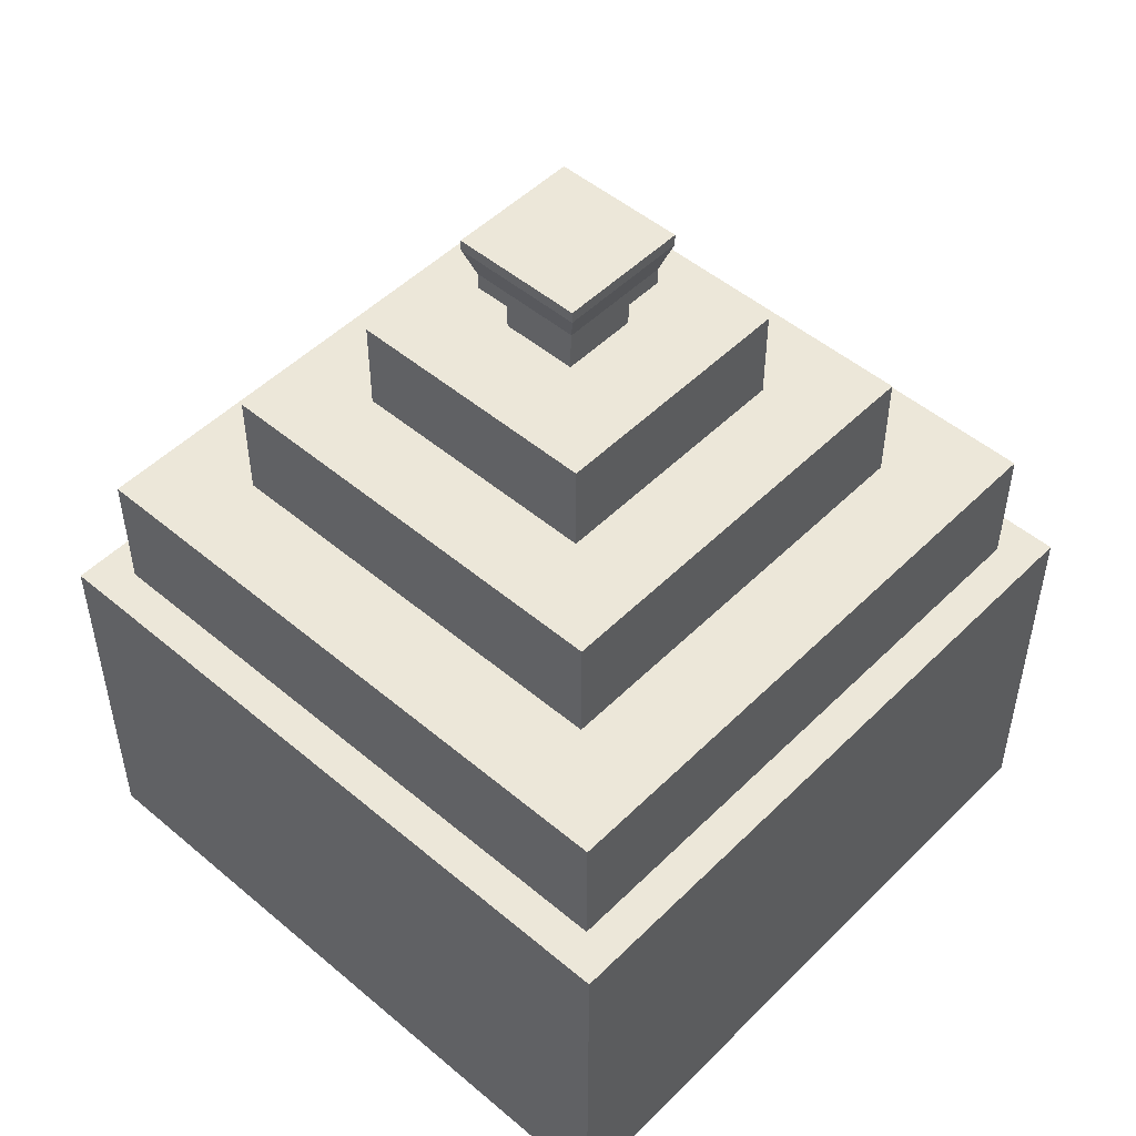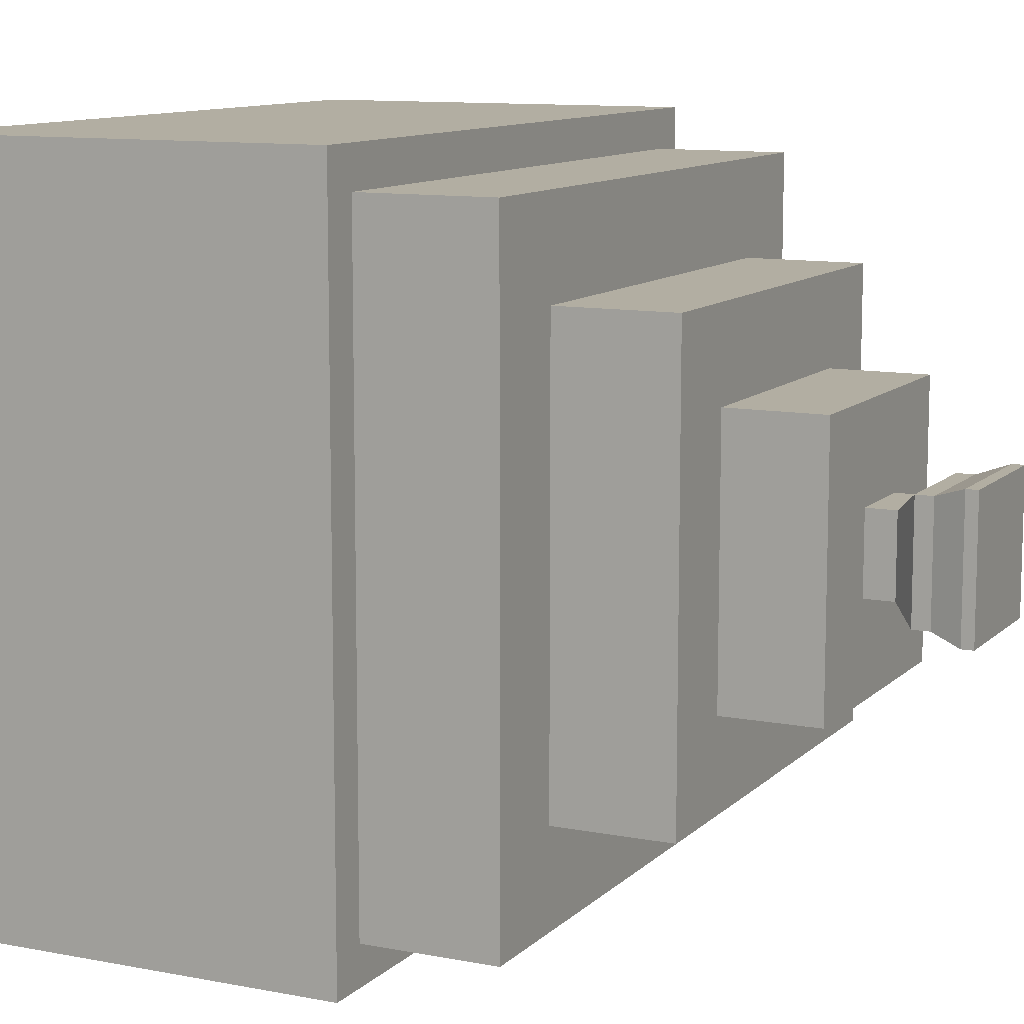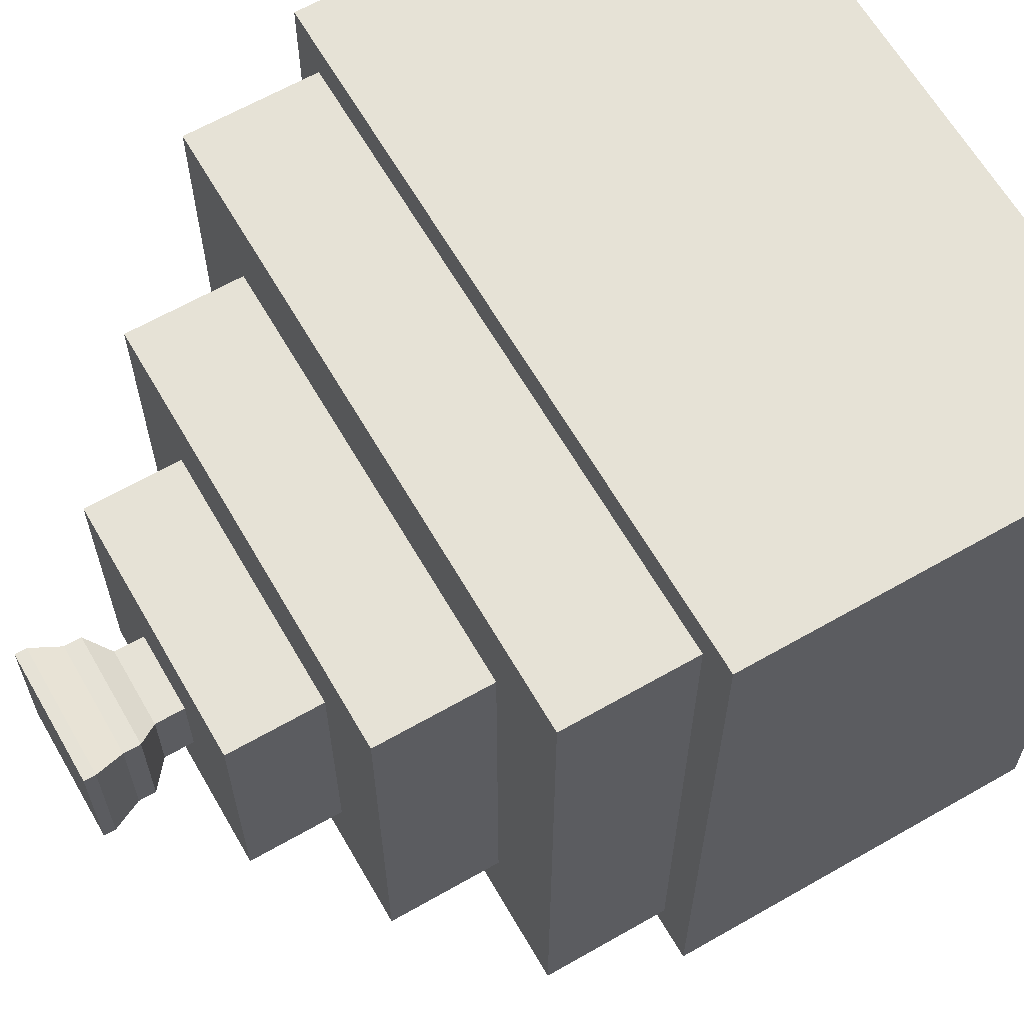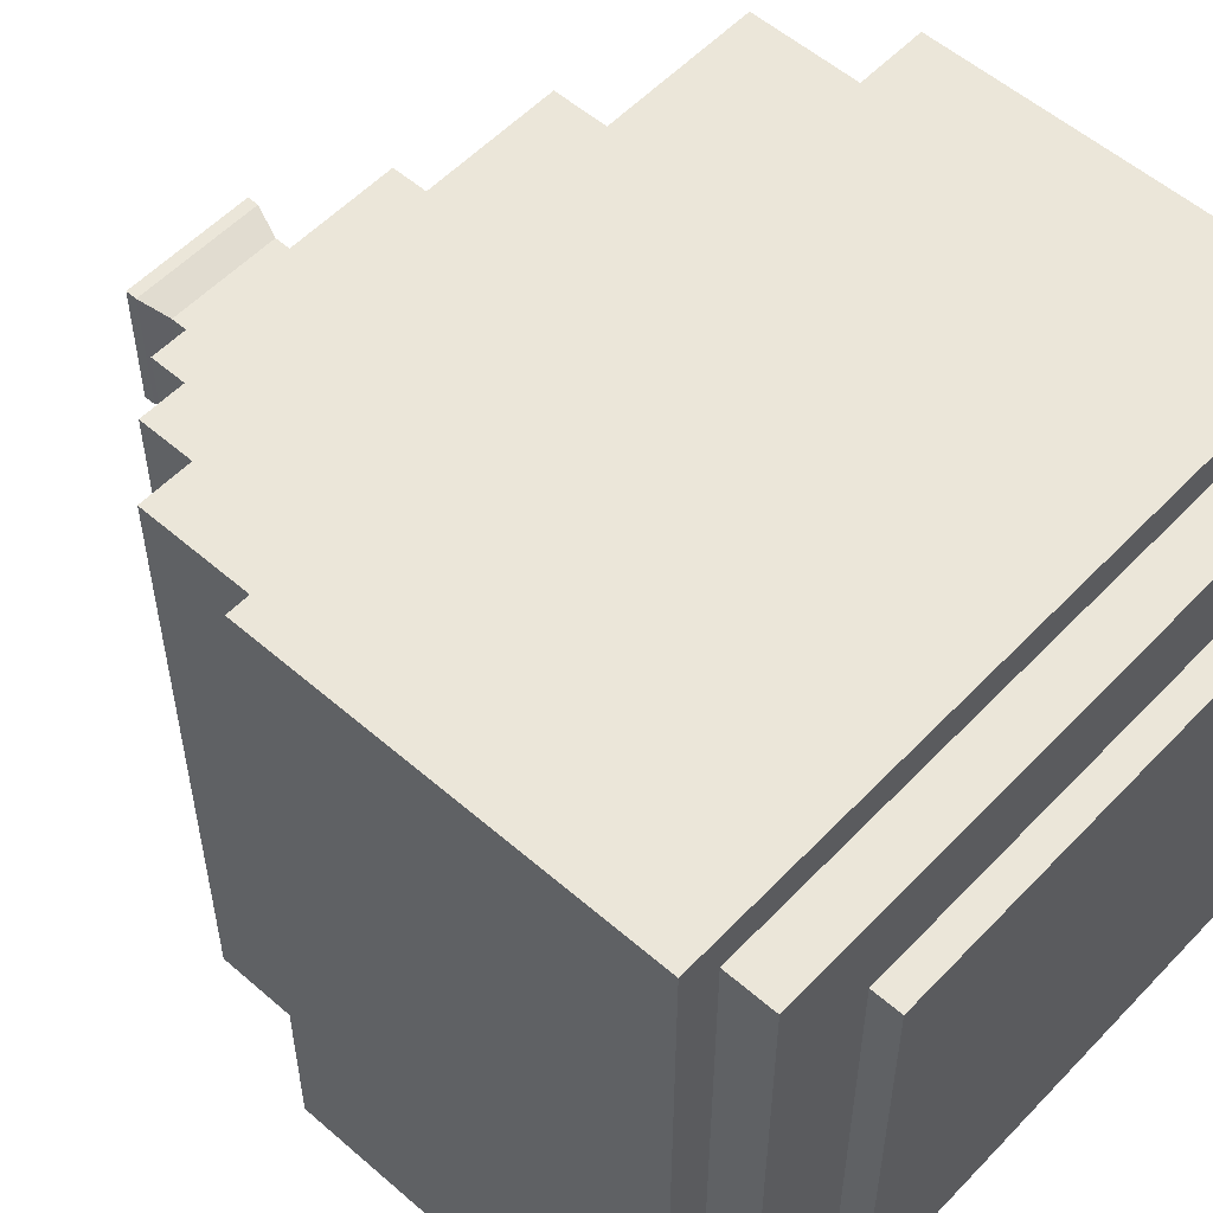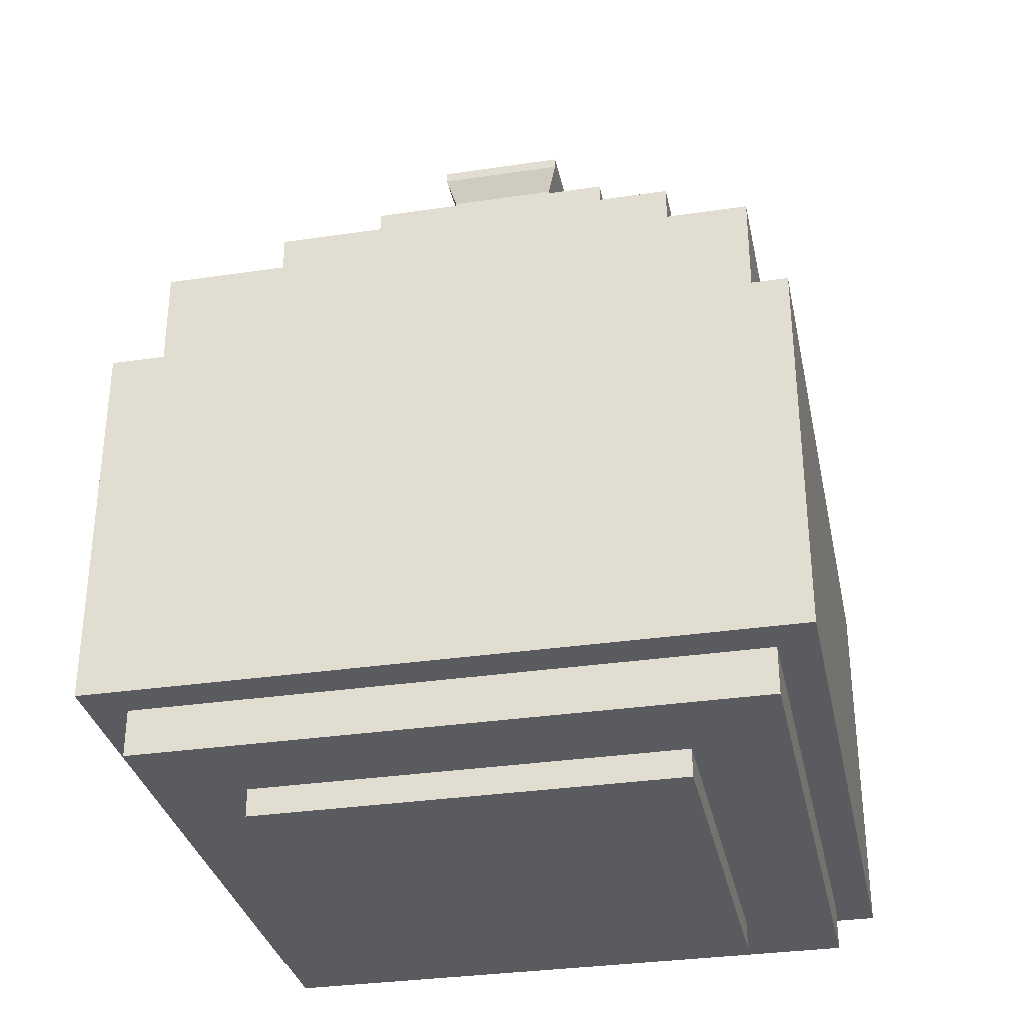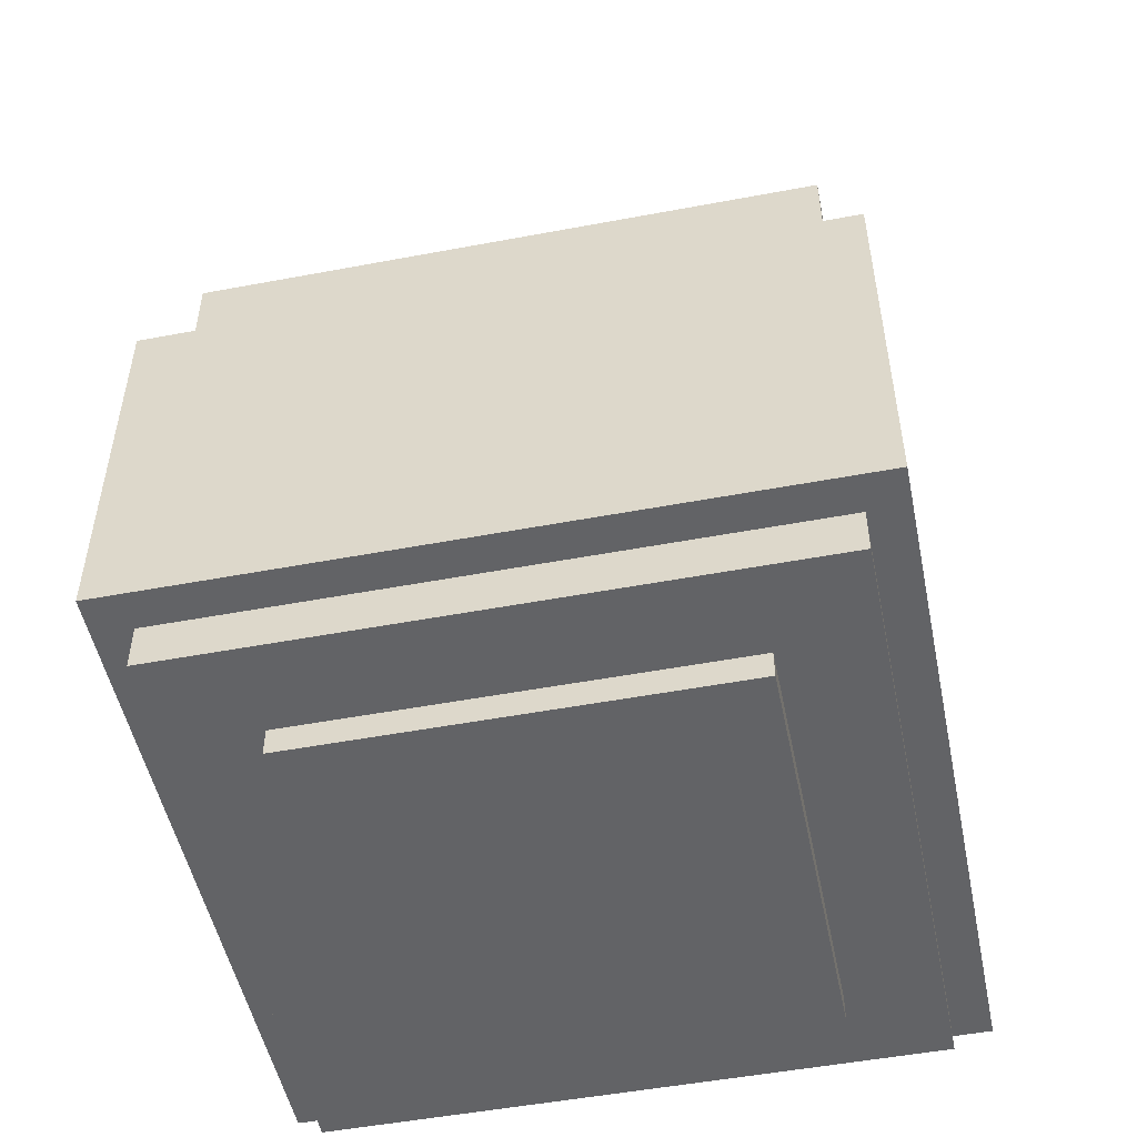
<metadata>
{"format":"obj","ext":"obj","renderer":"f3d","projection":"perspective","resolution":1024,"background":"white","views":[{"elev":50.1,"azim":132.8,"up":"+Y"},{"elev":10.7,"azim":115.9,"up":"+Z"},{"elev":63.8,"azim":-120.0,"up":"+Z"},{"elev":55.1,"azim":-47.5,"up":"+Z"},{"elev":-32.4,"azim":101.7,"up":"+Y"},{"elev":-50.9,"azim":-168.4,"up":"+Y"}]}
</metadata>
<code>
o Plane
v -0.45 -0.5592 0.45
v 0.45 -0.5592 0.45
v -0.45 -0.5592 -0.45
v 0.45 -0.5592 -0.45
v -0.45 -0.05892 0.45
v 0.45 -0.05892 0.45
v -0.45 -0.05892 -0.45
v 0.45 -0.05892 -0.45
v -0.4 -0.05892 0.4
v 0.4 -0.05892 0.4
v -0.4 -0.05892 -0.4
v 0.4 -0.05892 -0.4
v 0.4 0.1082 -0.4
v -0.4 0.1082 -0.4
v 0.4 0.1082 0.4
v -0.4 0.1082 0.4
v 0.28 0.1082 -0.28
v -0.28 0.1082 -0.28
v 0.28 0.1082 0.28
v -0.28 0.1082 0.28
v 0.28 0.2552 -0.28
v -0.28 0.2552 -0.28
v 0.28 0.2552 0.28
v -0.28 0.2552 0.28
v 0.168 0.2552 -0.168
v -0.168 0.2552 -0.168
v 0.168 0.2552 0.168
v -0.168 0.2552 0.168
v 0.168 0.3764 -0.168
v -0.168 0.3764 -0.168
v 0.168 0.3764 0.168
v -0.168 0.3764 0.168
v -0.4 -0.5592 -0.4
v 0.4 -0.5592 -0.4
v -0.4 -0.5592 0.4
v 0.4 -0.5592 0.4
v 0.4 -0.6209 0.4
v -0.4 -0.6209 0.4
v 0.4 -0.6209 -0.4
v -0.4 -0.6209 -0.4
v 0.28 -0.6209 0.28
v -0.28 -0.6209 0.28
v 0.28 -0.6209 -0.28
v -0.28 -0.6209 -0.28
v 0.28 -0.6581 0.28
v -0.28 -0.6581 0.28
v 0.28 -0.6581 -0.28
v -0.28 -0.6581 -0.28
v 0.0504 0.3764 -0.0504
v -0.0504 0.3764 -0.0504
v 0.0504 0.3764 0.0504
v -0.0504 0.3764 0.0504
v 0.0504 0.4136 -0.0504
v -0.0504 0.4136 -0.0504
v 0.0504 0.4136 0.0504
v -0.0504 0.4136 0.0504
v 0.07371 0.4395 -0.07371
v -0.07371 0.4395 -0.07371
v 0.07371 0.4395 0.07371
v -0.07371 0.4395 0.07371
v 0.07371 0.4612 -0.07371
v -0.07371 0.4612 -0.07371
v 0.07371 0.4612 0.07371
v -0.07371 0.4612 0.07371
v 0.08645 0.4988 -0.08645
v -0.08645 0.4988 -0.08645
v 0.08645 0.4988 0.08645
v -0.08645 0.4988 0.08645
v 0.08645 0.5137 -0.08645
v -0.08645 0.5137 -0.08645
v 0.08645 0.5137 0.08645
v -0.08645 0.5137 0.08645
f 6 8 12 10
f 2 4 8 6
f 3 1 5 7
f 4 3 7 8
f 1 2 6 5
f 12 11 14 13
f 7 5 9 11
f 8 7 11 12
f 5 6 10 9
f 9 10 15 16
f 10 12 13 15
f 11 9 16 14
f 15 13 17 19
f 16 15 19 20
f 13 14 18 17
f 14 16 20 18
f 20 19 23 24
f 17 18 22 21
f 18 20 24 22
f 19 17 21 23
f 22 24 28 26
f 23 21 25 27
f 24 23 27 28
f 21 22 26 25
f 28 27 31 32
f 25 26 30 29
f 26 28 32 30
f 27 25 29 31
f 32 31 51 52
f 36 35 38 37
f 33 34 39 40
f 34 36 37 39
f 35 33 40 38
f 39 37 41 43
f 40 39 43 44
f 37 38 42 41
f 38 40 44 42
f 44 43 47 48
f 41 42 46 45
f 42 44 48 46
f 43 41 45 47
f 45 46 48 47
f 2 36 34 4
f 1 35 36 2
f 3 33 35 1
f 4 34 33 3
f 50 52 56 54
f 29 30 50 49
f 30 32 52 50
f 31 29 49 51
f 54 56 60 58
f 51 49 53 55
f 52 51 55 56
f 49 50 54 53
f 59 57 61 63
f 55 53 57 59
f 56 55 59 60
f 53 54 58 57
f 64 63 67 68
f 60 59 63 64
f 57 58 62 61
f 58 60 64 62
f 68 67 71 72
f 61 62 66 65
f 62 64 68 66
f 63 61 65 67
f 69 70 72 71
f 65 66 70 69
f 66 68 72 70
f 67 65 69 71

</code>
